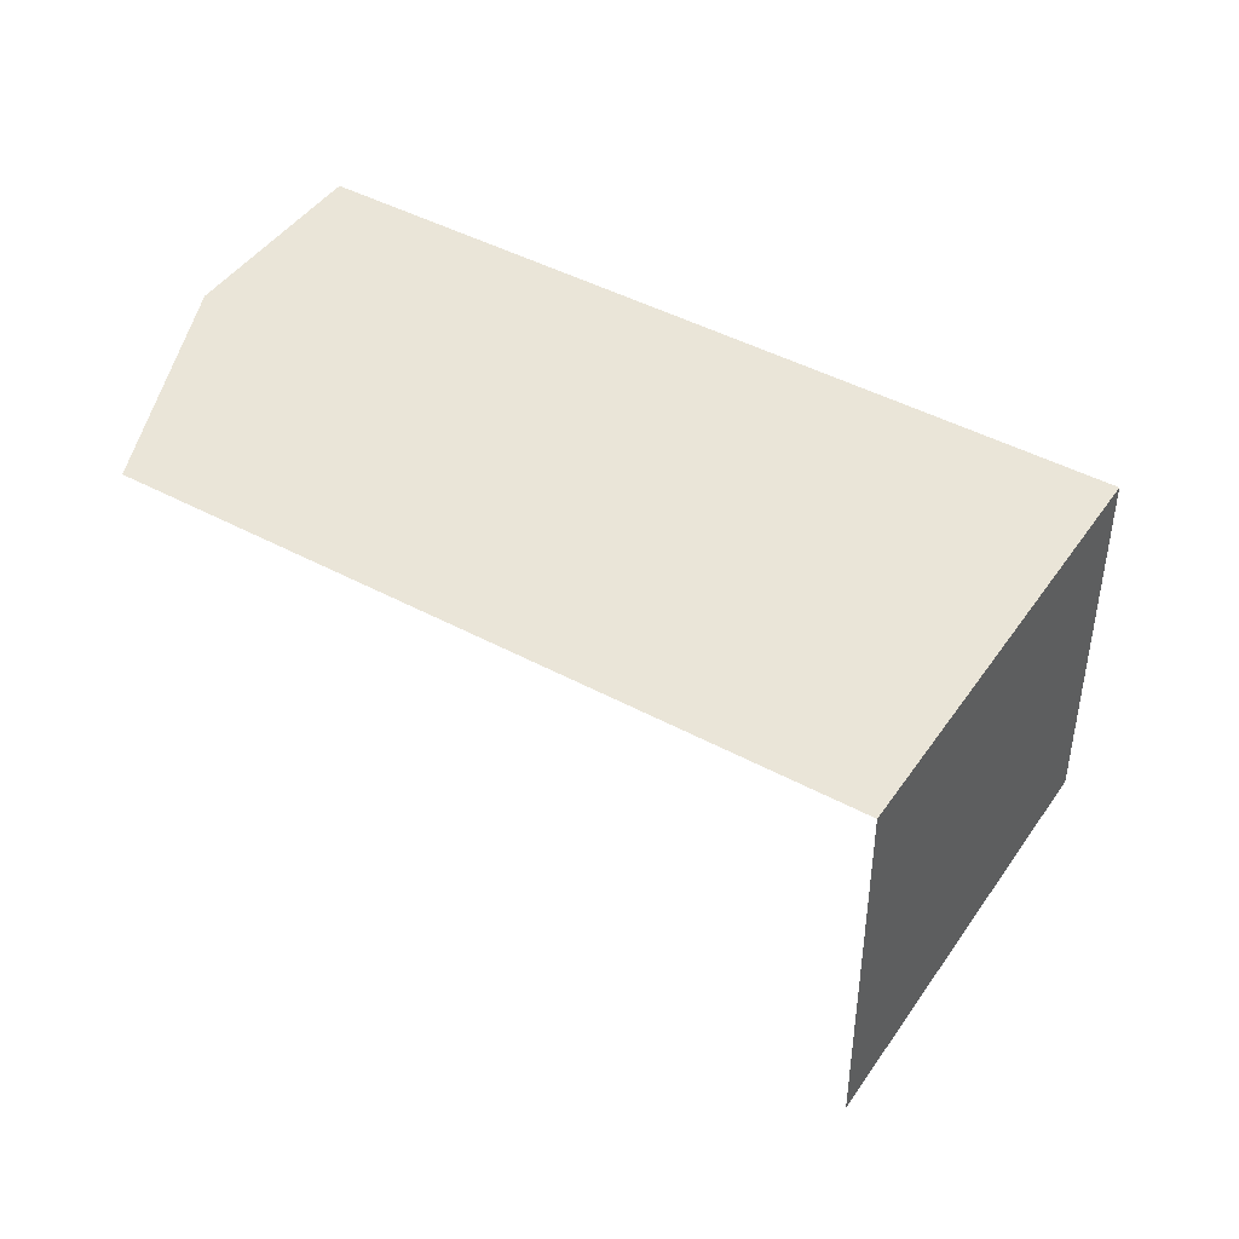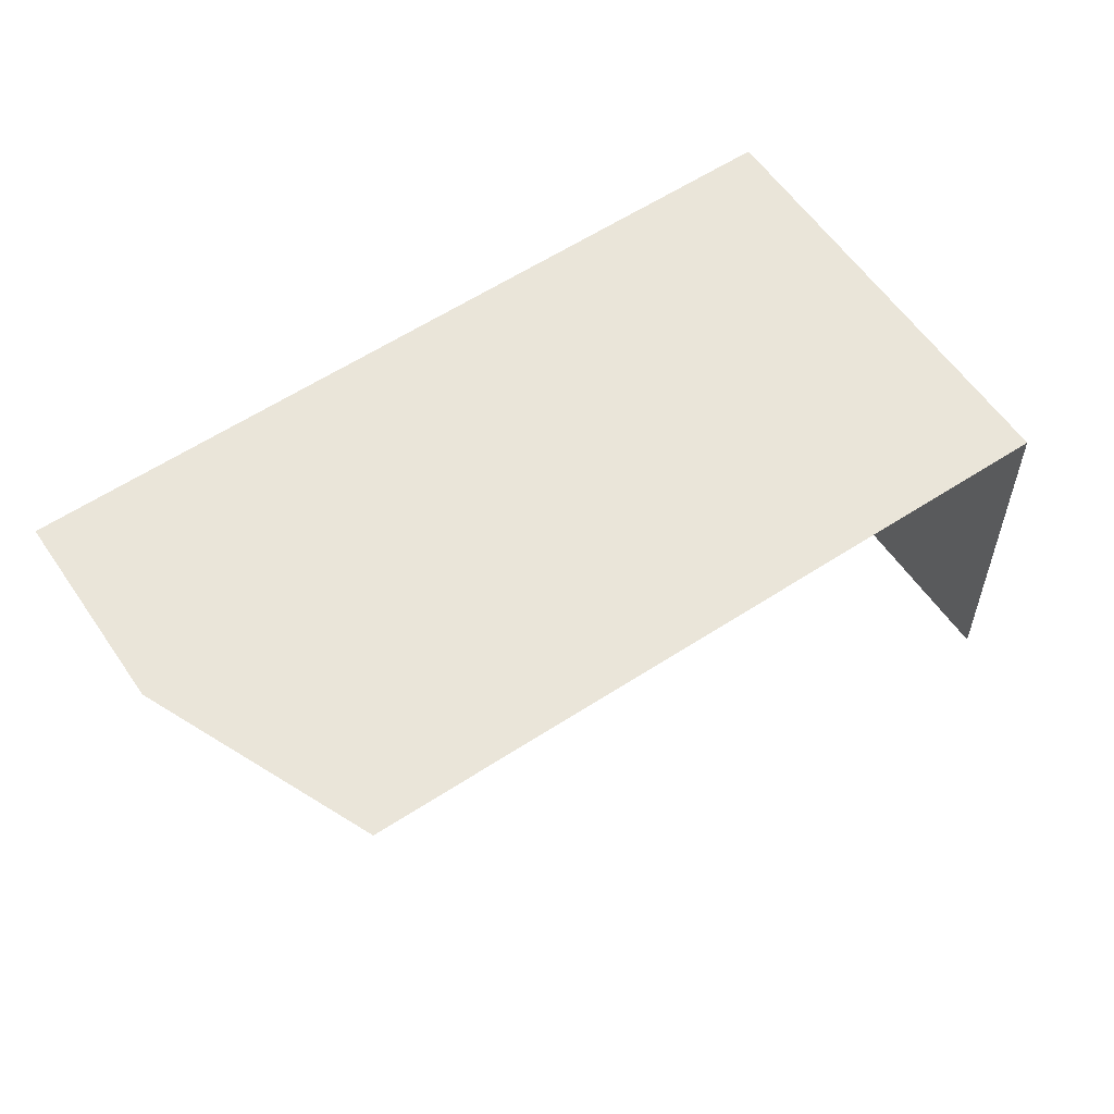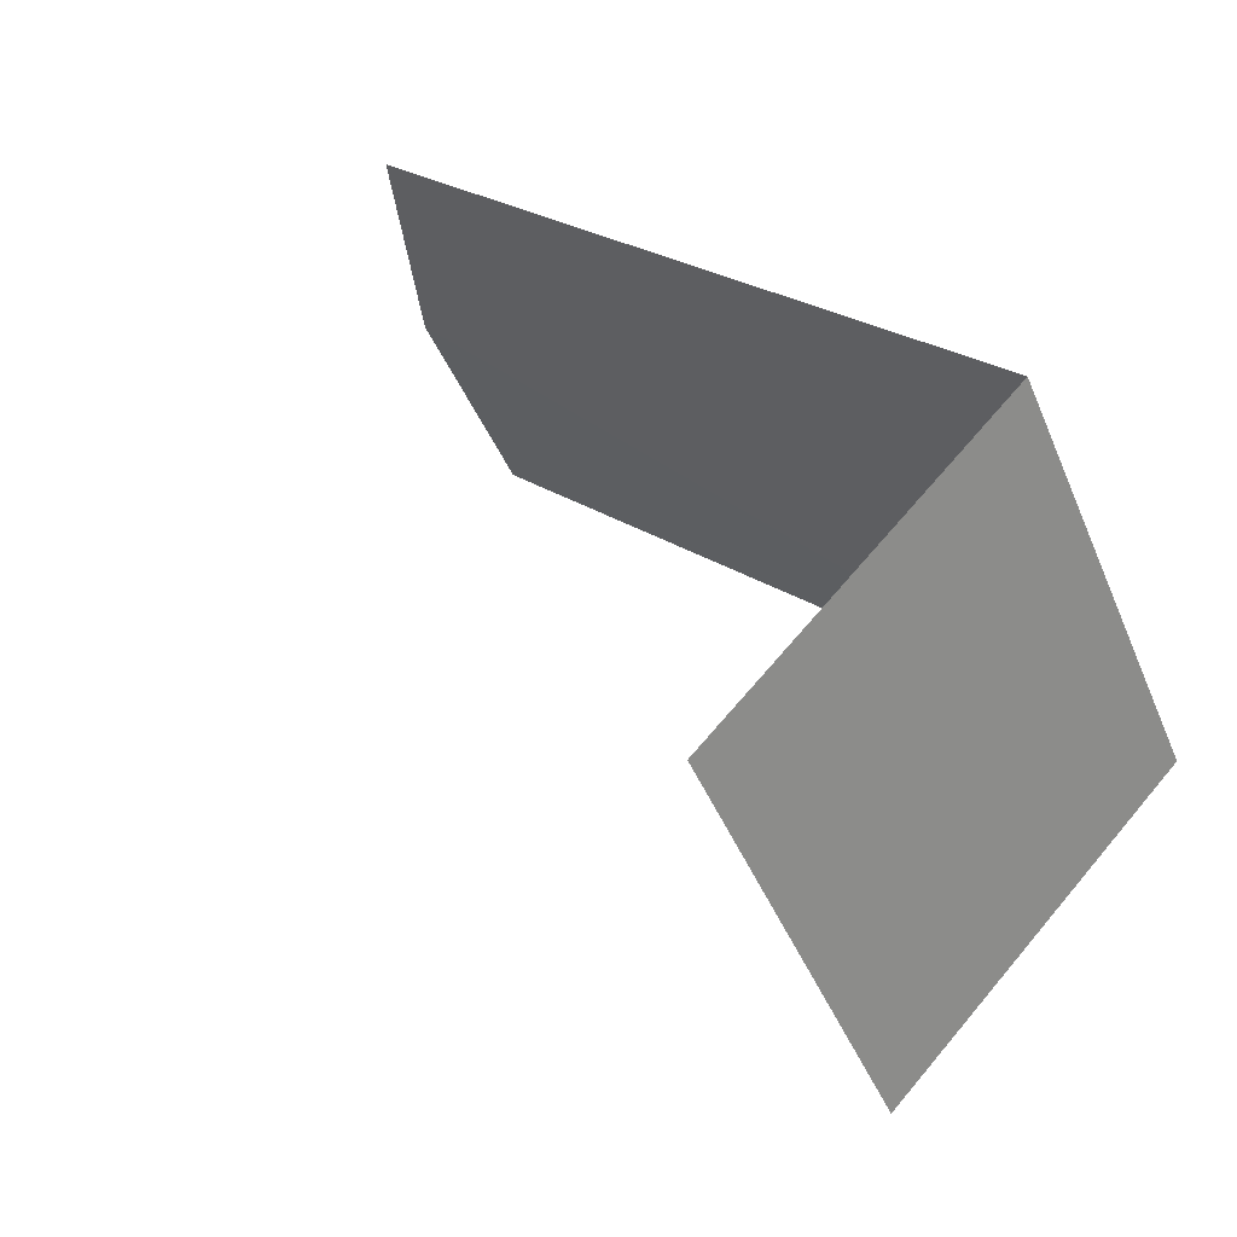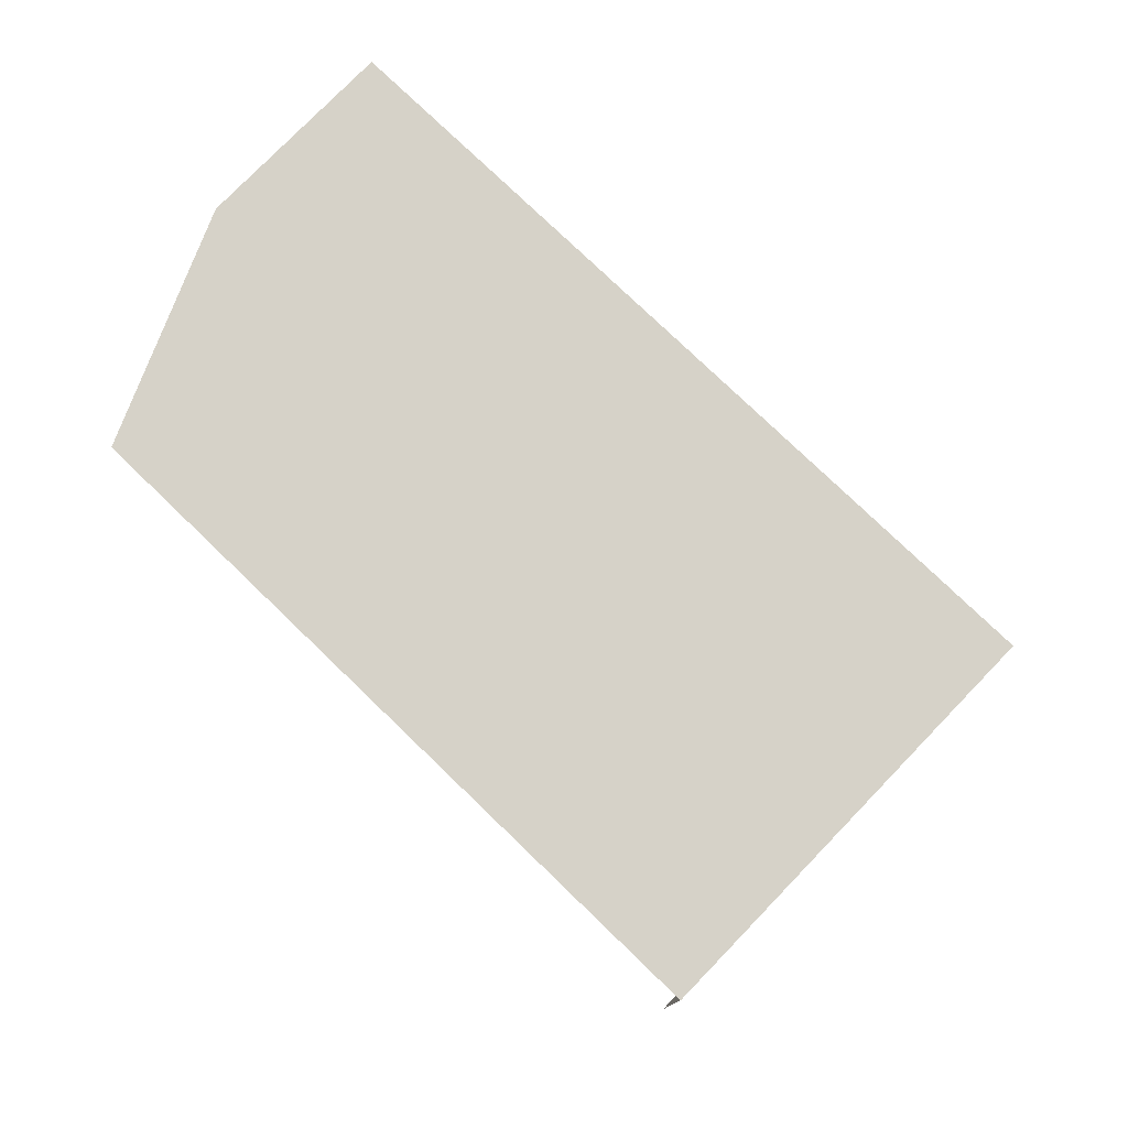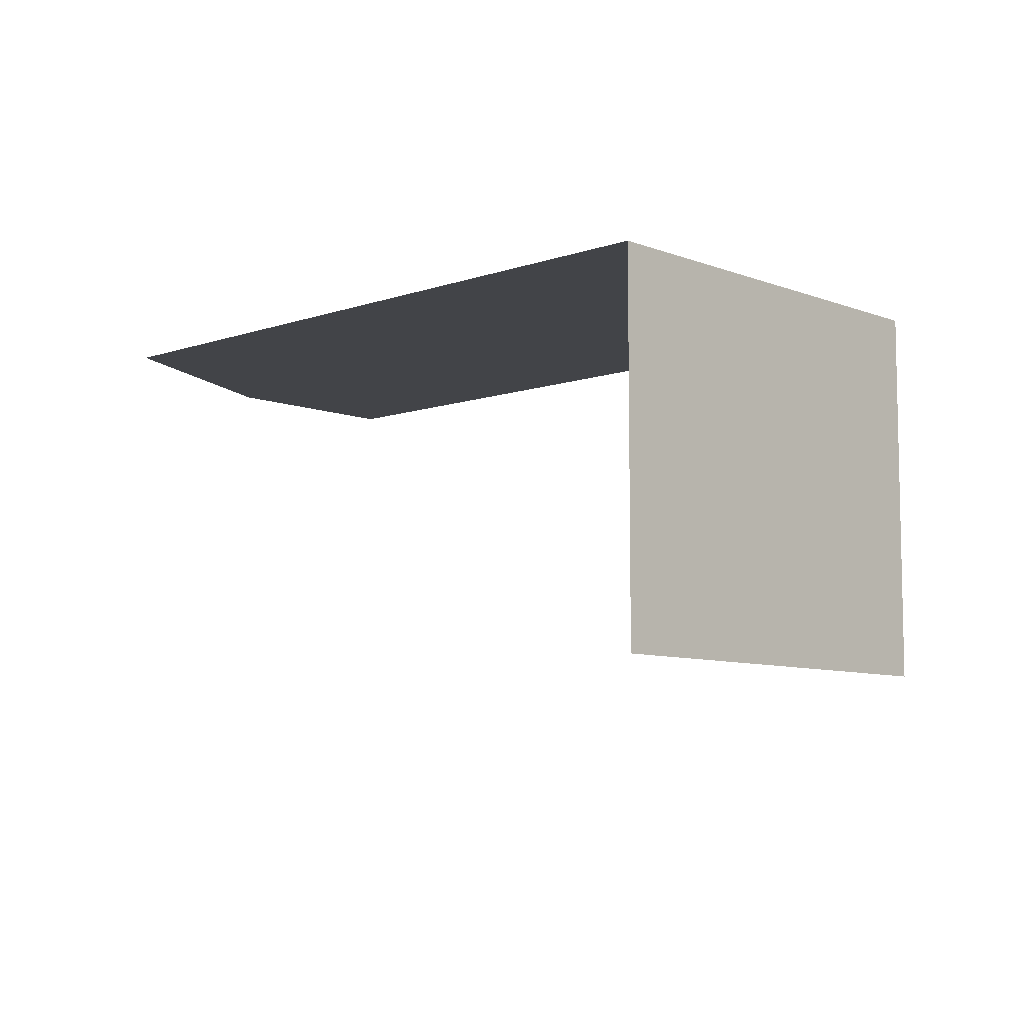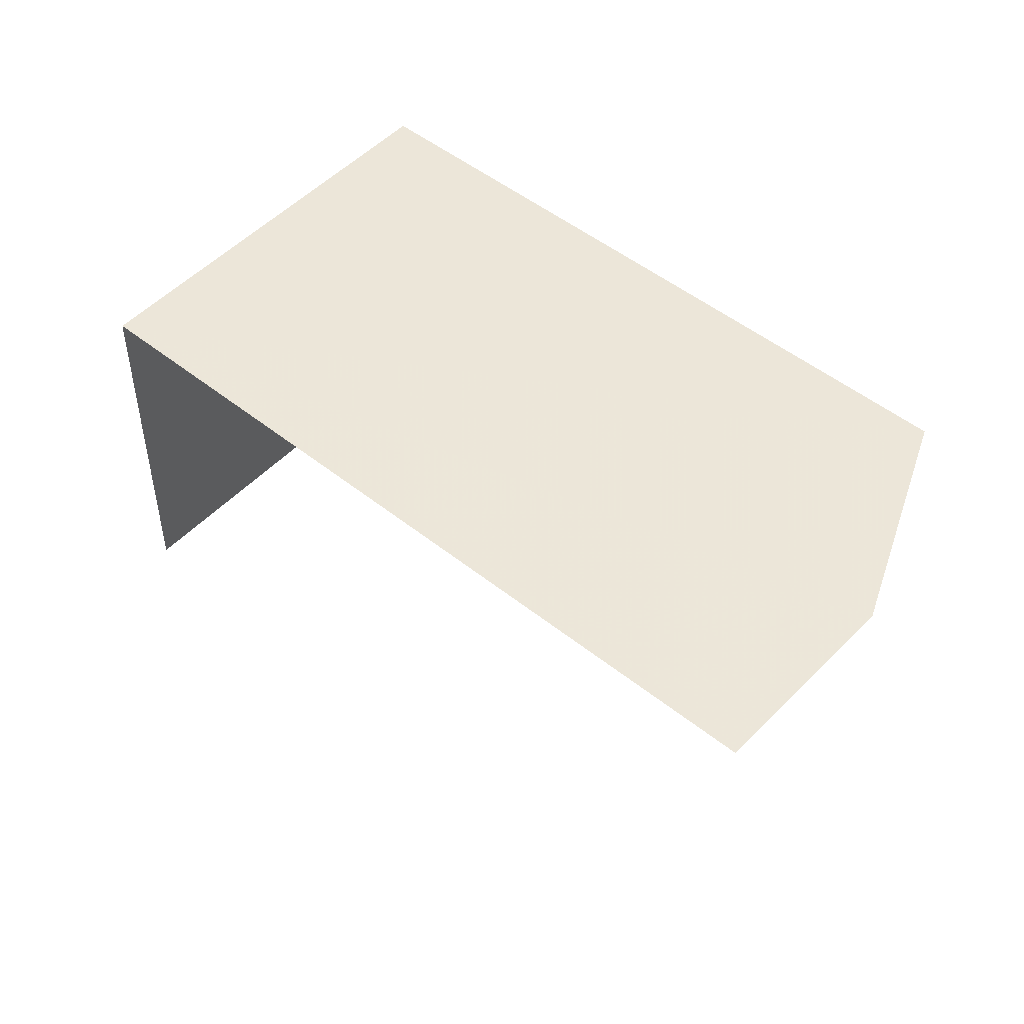
<metadata>
{"format":"obj","ext":"obj","renderer":"f3d","projection":"perspective","resolution":1024,"background":"white","views":[{"elev":44.8,"azim":-176.8,"up":"+Z"},{"elev":58.3,"azim":116.8,"up":"+Z"},{"elev":65.6,"azim":-140.0,"up":"+Y"},{"elev":78.1,"azim":-165.1,"up":"+Z"},{"elev":-8.1,"azim":-165.3,"up":"+Z"},{"elev":49.7,"azim":12.5,"up":"+Z"}]}
</metadata>
<code>
v -2.212e+05 -1.252e+05 26.19
v -2.213e+05 -1.252e+05 26.19
v -2.212e+05 -1.252e+05 26.19
v -2.212e+05 -1.252e+05 26.19
v -2.212e+05 -1.252e+05 26.19
v -2.212e+05 -1.252e+05 28.34
v -2.212e+05 -1.252e+05 28.34
v -2.213e+05 -1.252e+05 28.34
v -2.212e+05 -1.252e+05 28.34
v -2.212e+05 -1.252e+05 28.34
f 1 2 3
f 3 2 4
f 2 5 4
f 8 2 1
f 6 8 1
f 9 4 5
f 10 9 5
f 9 3 4
f 9 7 3
f 7 1 3
f 7 6 1
f 6 7 8
f 8 9 10
f 8 7 9
f 10 5 2
f 8 10 2

</code>
